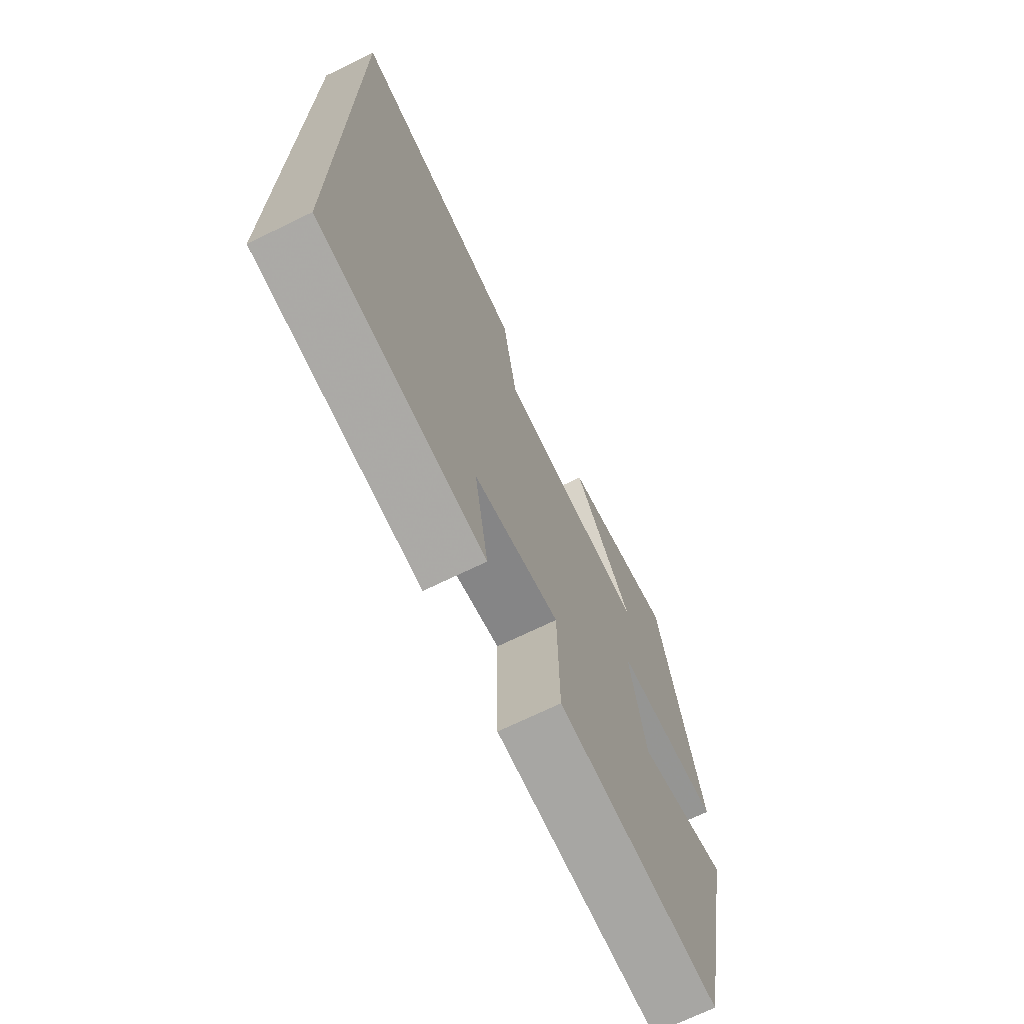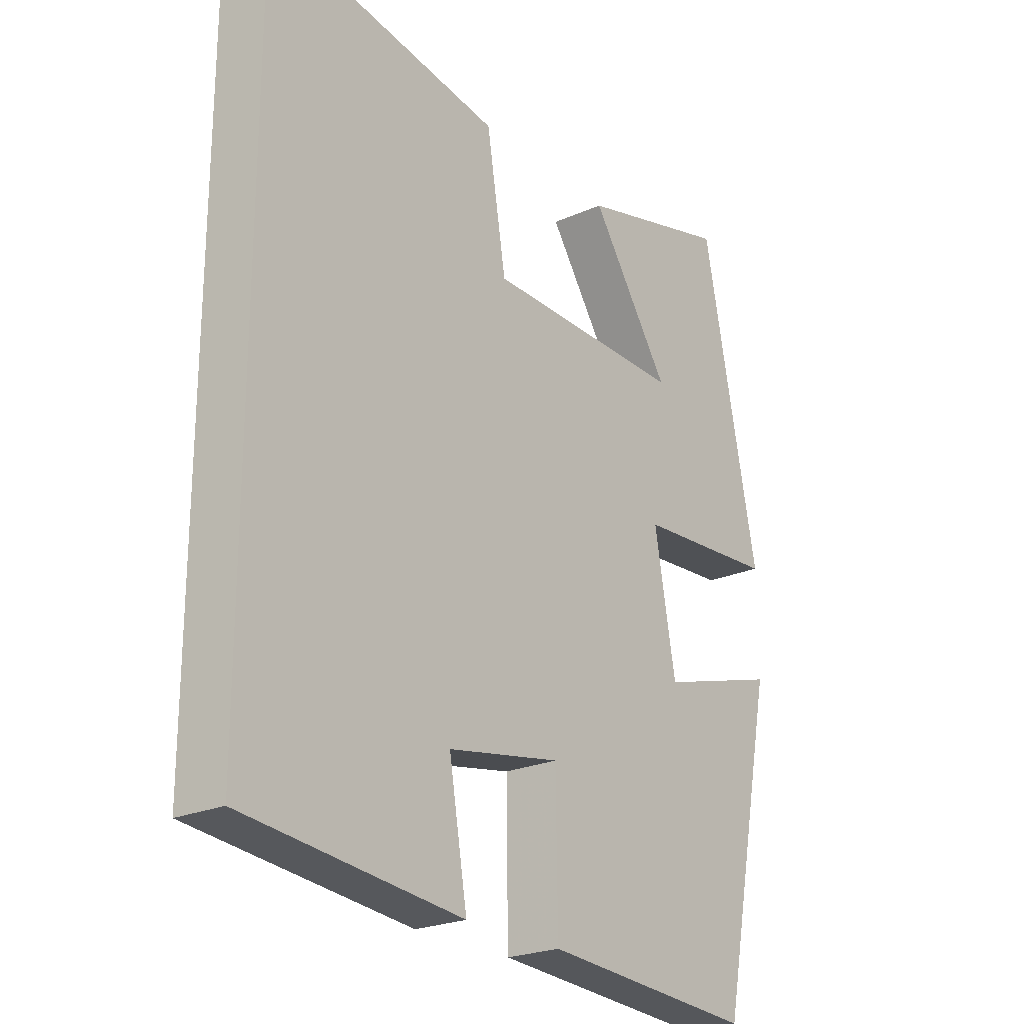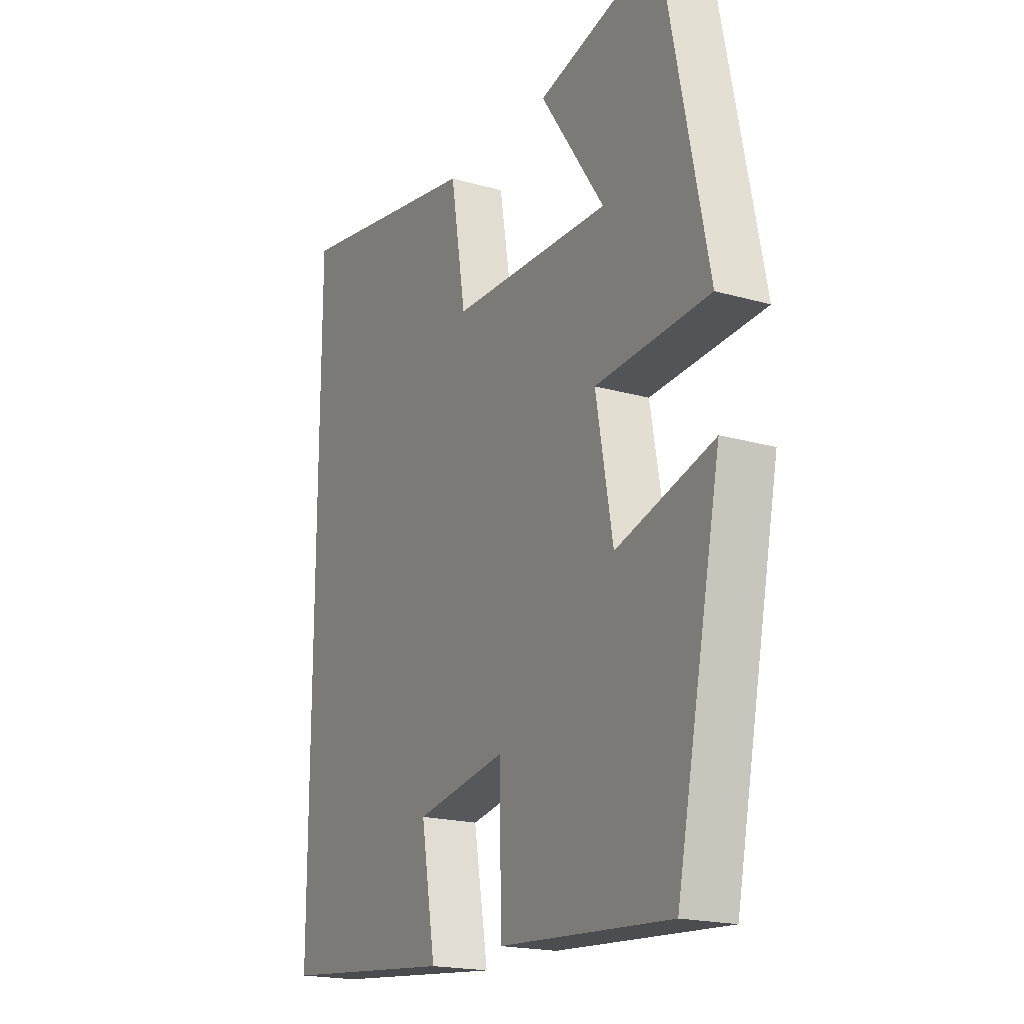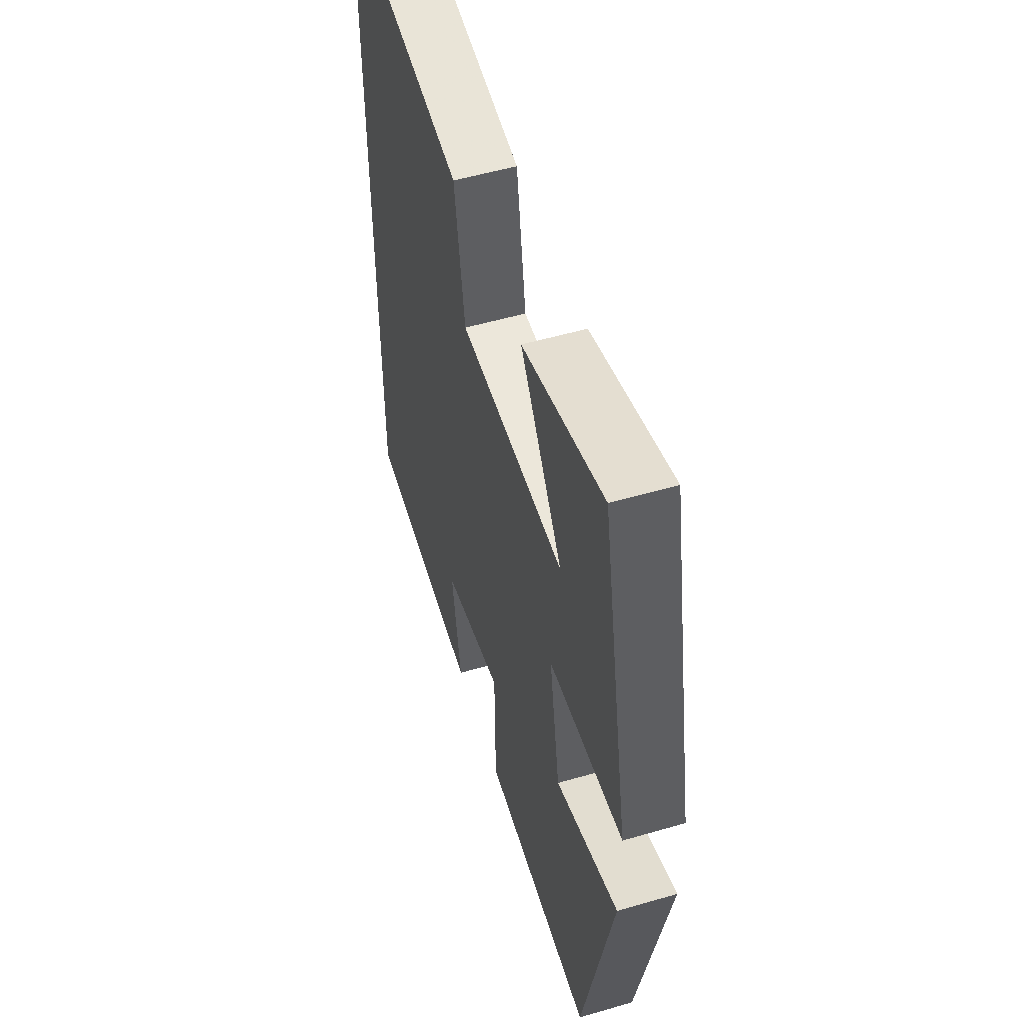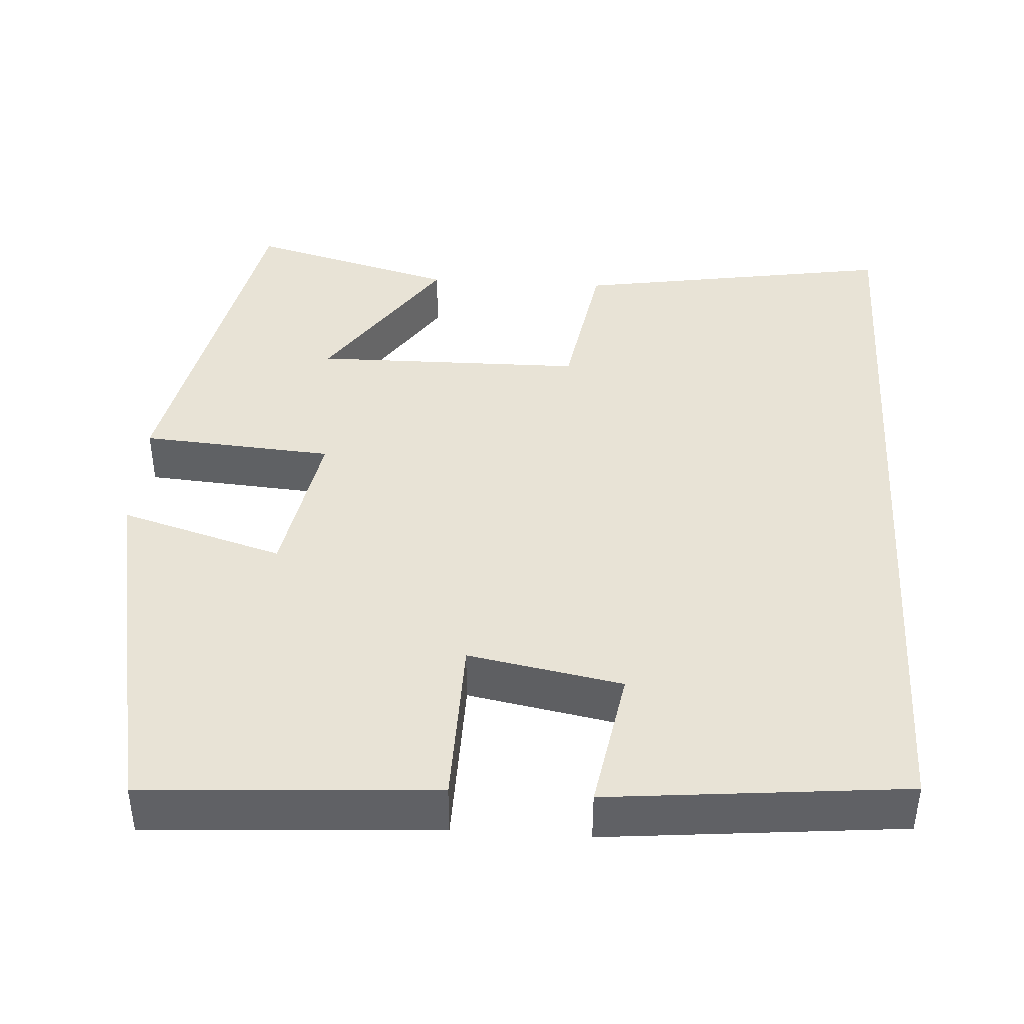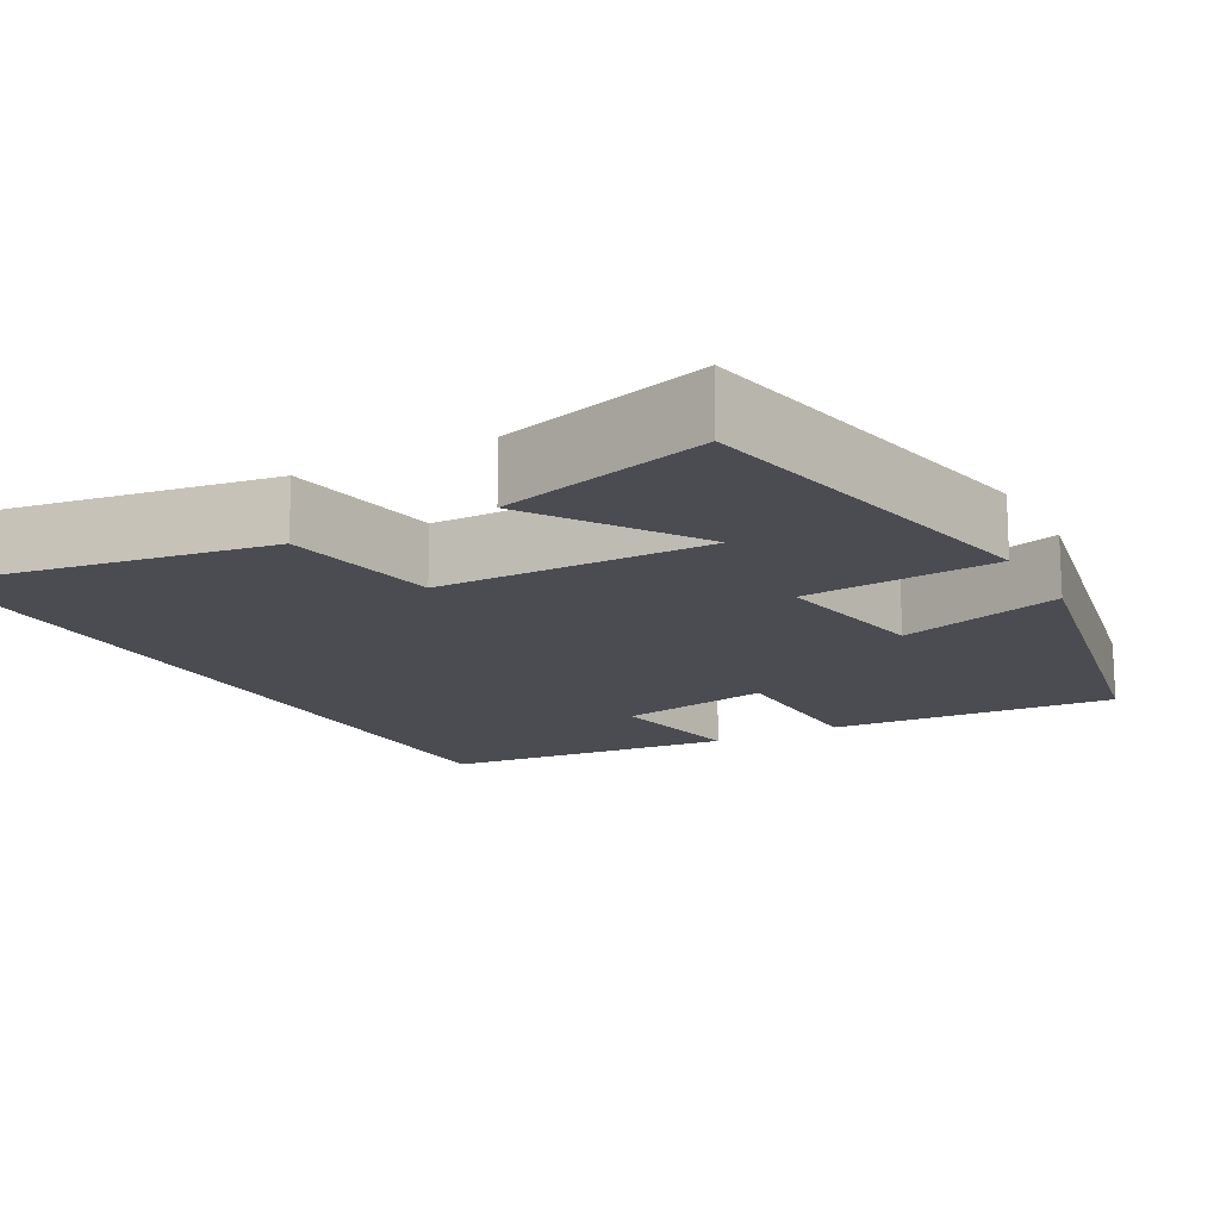
<metadata>
{"format":"obj","ext":"obj","renderer":"f3d","projection":"perspective","resolution":1024,"background":"white","views":[{"elev":-71.0,"azim":-64.1,"up":"+Z"},{"elev":-23.4,"azim":-53.1,"up":"+Z"},{"elev":-19.2,"azim":61.6,"up":"+Z"},{"elev":53.3,"azim":72.7,"up":"+Z"},{"elev":41.4,"azim":-176.3,"up":"+Y"},{"elev":-15.4,"azim":28.9,"up":"+Y"}]}
</metadata>
<code>
v -0.5 0.07 -0.463
v -0.5 0.07 0.567
v -0.095 0.07 0.5
v -0.062 0.07 0.301
v 0.28 0.07 0.297
v 0.143 0.07 0.5
v 0.406 0.07 0.571
v 0.5 0.07 0.104
v 0.257 0.07 0.086
v 0.293 0.07 -0.116
v 0.5 0.07 -0.054
v 0.404 0.07 -0.524
v 0.039 0.07 -0.5
v 0.036 0.07 -0.283
v -0.158 0.07 -0.319
v -0.127 0.07 -0.5
v -0.5 0 -0.463
v -0.5 0 0.567
v -0.095 0 0.5
v -0.062 0 0.301
v 0.28 0 0.297
v 0.143 0 0.5
v 0.406 0 0.571
v 0.5 0 0.104
v 0.257 0 0.086
v 0.293 0 -0.116
v 0.5 0 -0.054
v 0.404 0 -0.524
v 0.039 0 -0.5
v 0.036 0 -0.283
v -0.158 0 -0.319
v -0.127 0 -0.5
f 15 16 1 2
f 14 15 2
f 12 13 14
f 11 12 14
f 10 11 14
f 9 10 14 2
f 5 6 7 8
f 4 5 8 9
f 2 3 4
f 2 4 9
f 18 17 32 31
f 18 31 30
f 30 29 28
f 30 28 27
f 30 27 26
f 18 30 26 25
f 24 23 22 21
f 25 24 21 20
f 20 19 18
f 25 20 18
f 1 17 18 2
f 2 18 19 3
f 3 19 20 4
f 4 20 21 5
f 5 21 22 6
f 6 22 23 7
f 7 23 24 8
f 8 24 25 9
f 9 25 26 10
f 10 26 27 11
f 11 27 28 12
f 12 28 29 13
f 13 29 30 14
f 14 30 31 15
f 15 31 32 16
f 16 32 17 1

</code>
